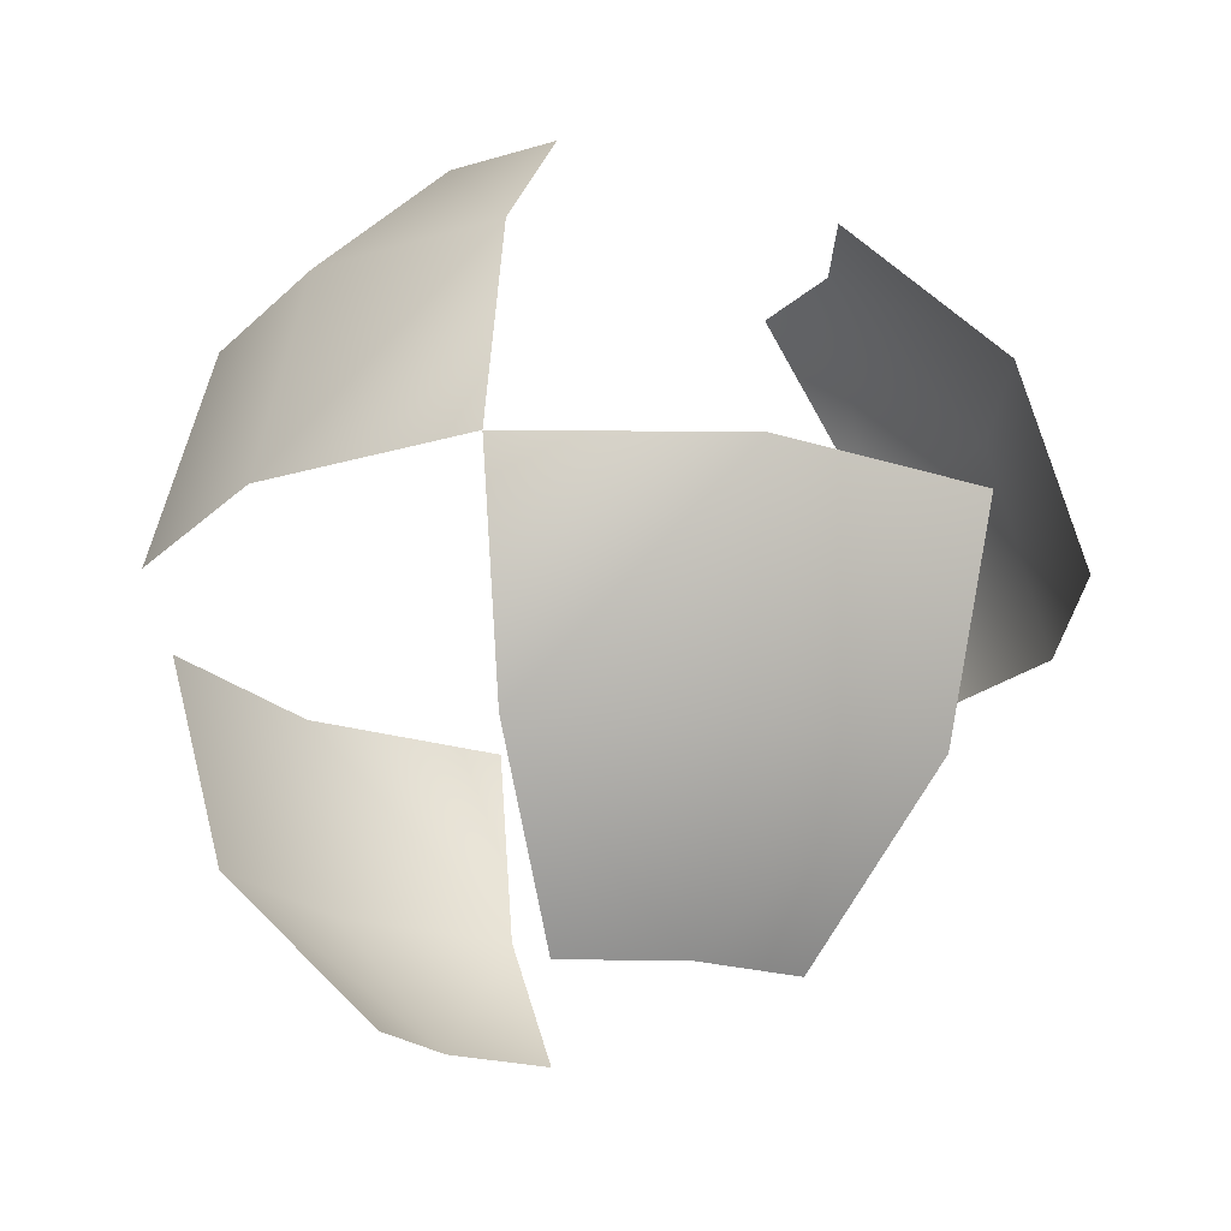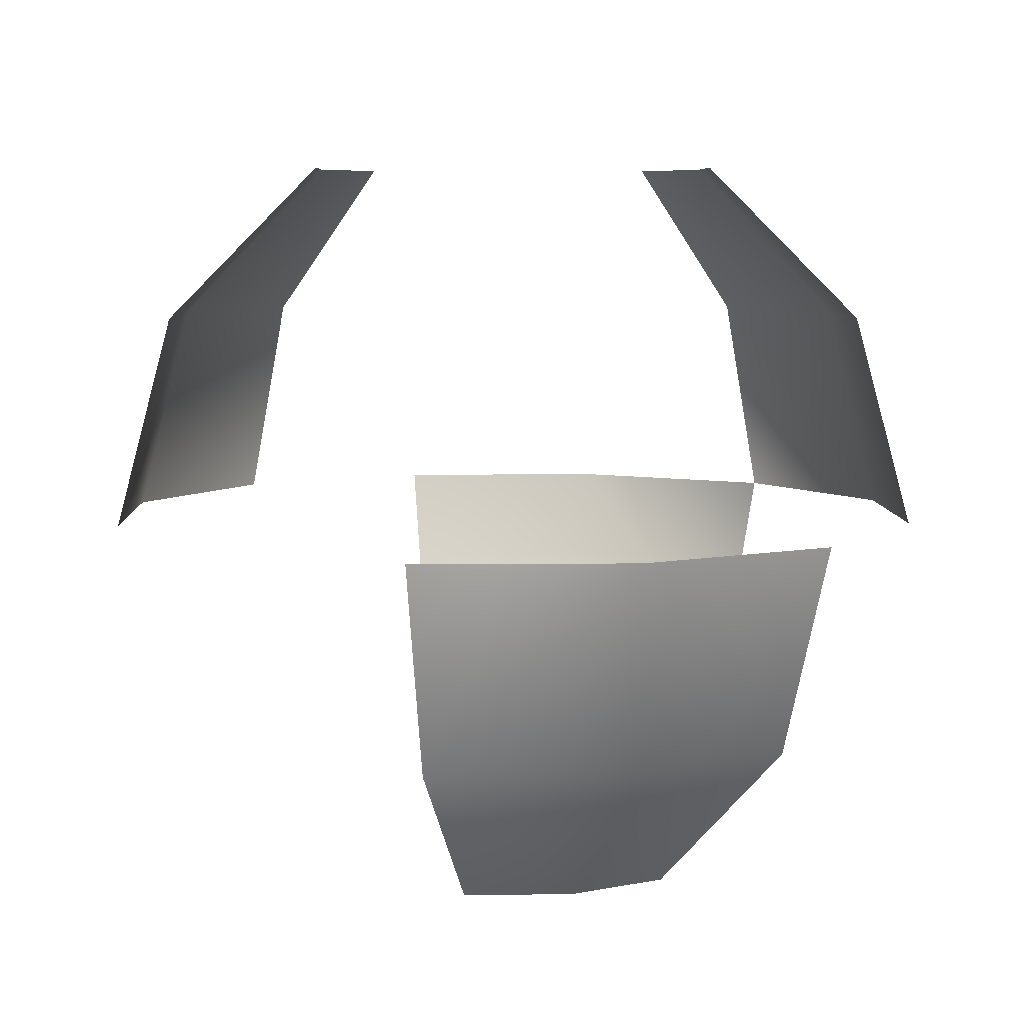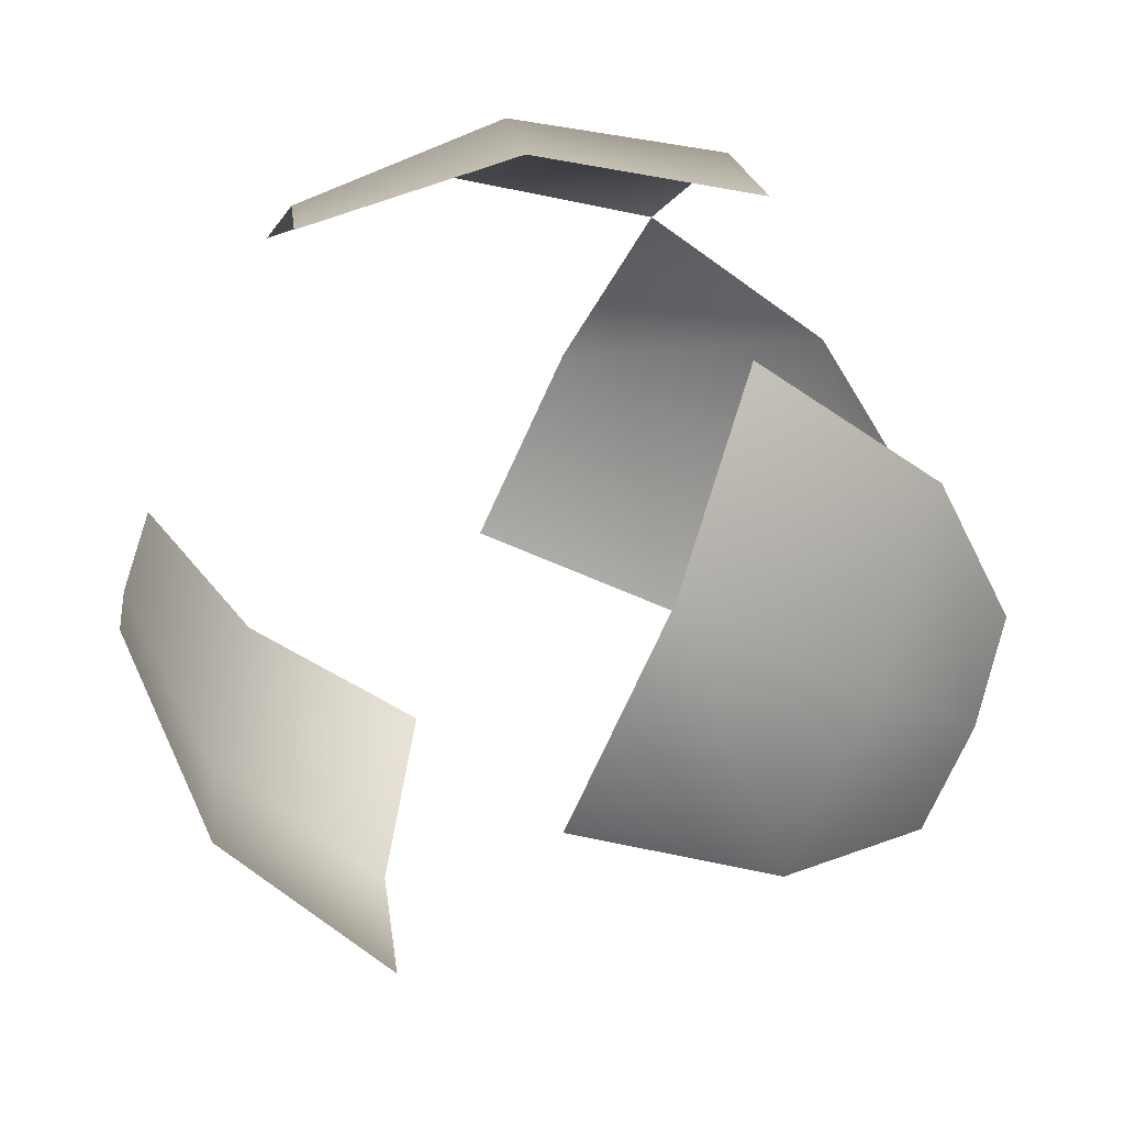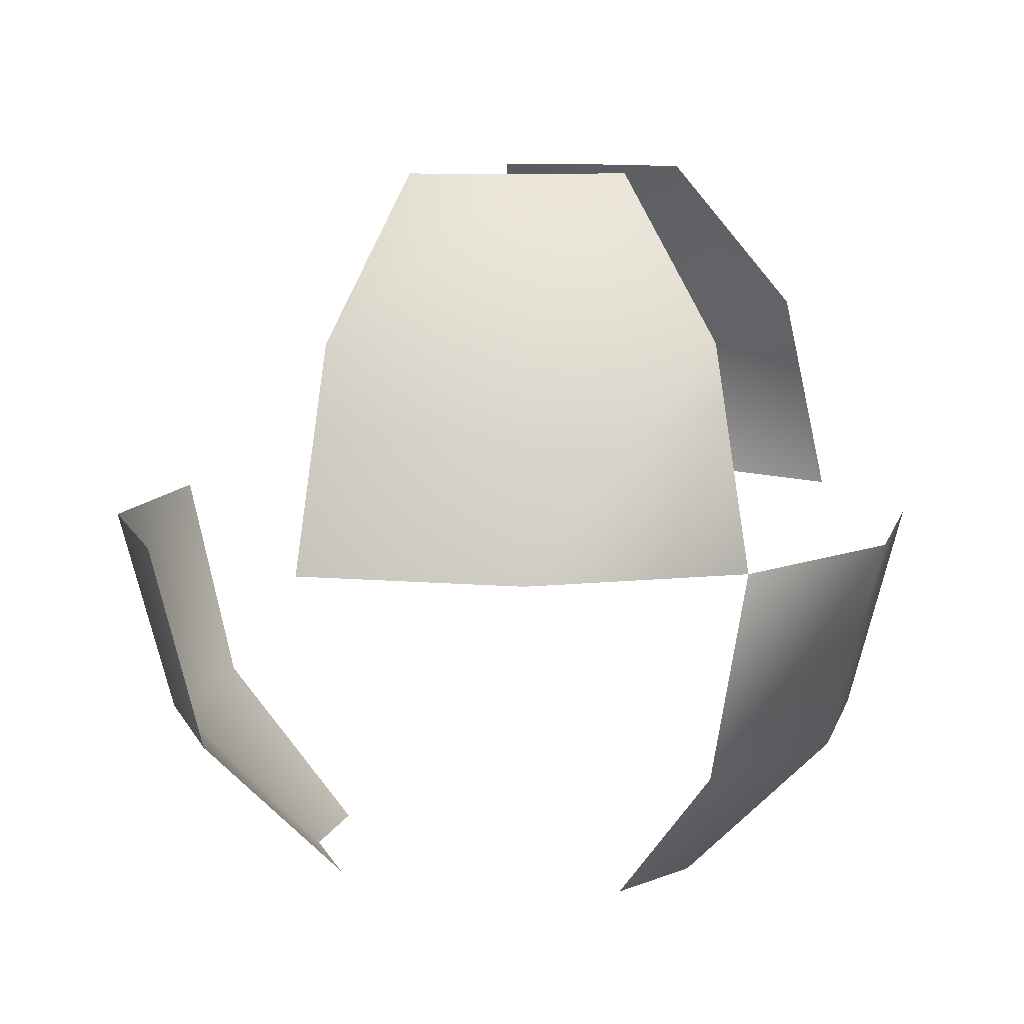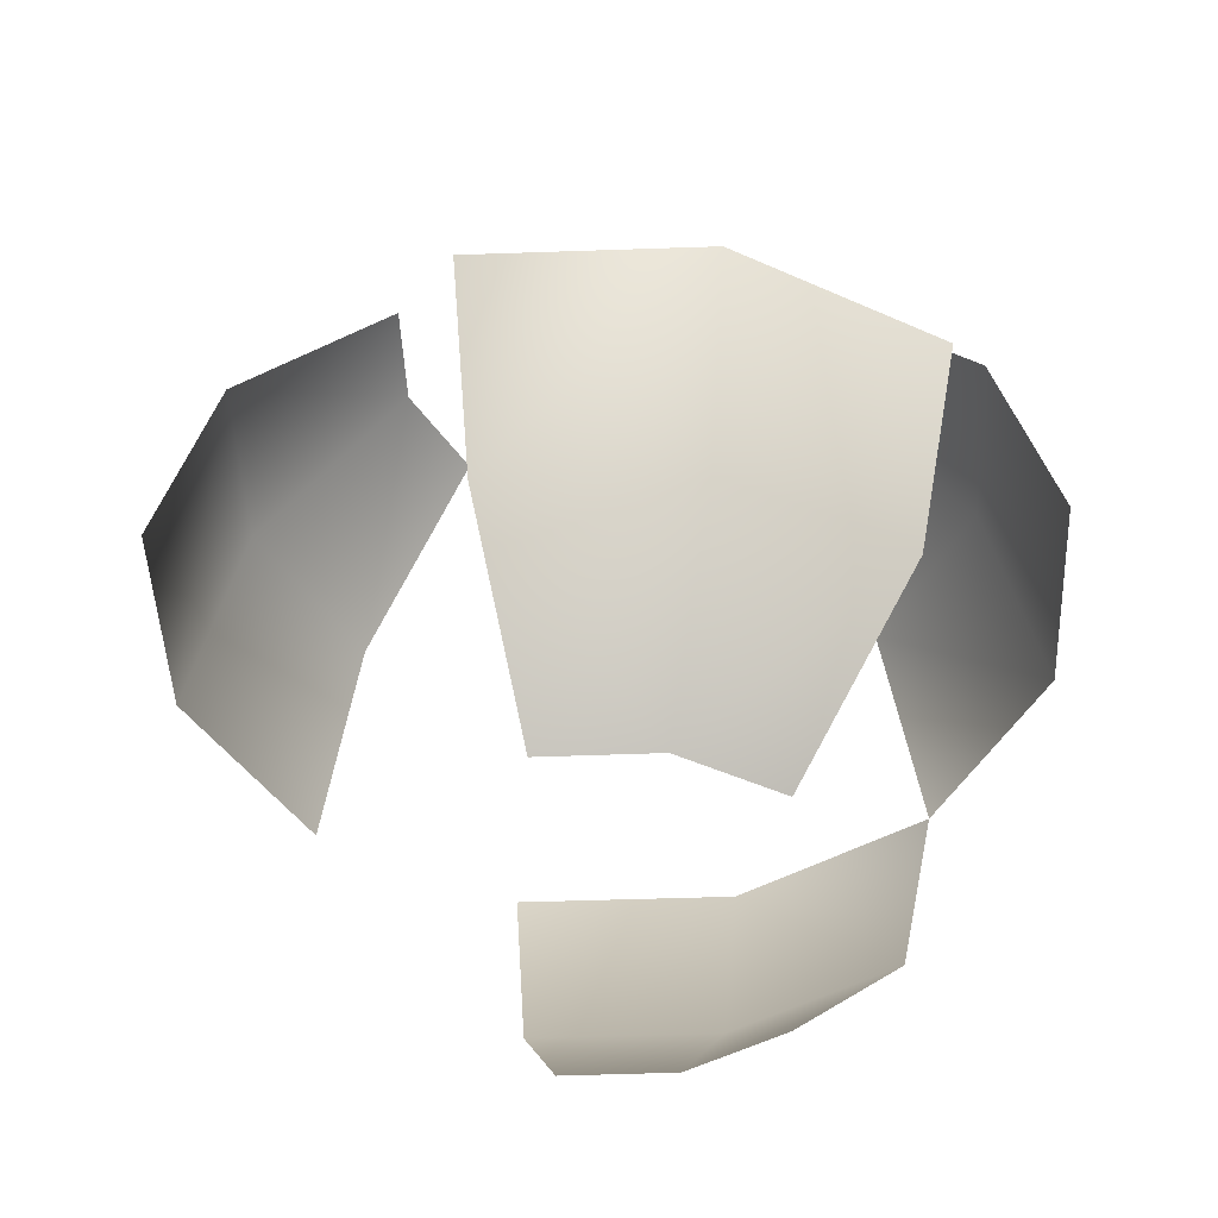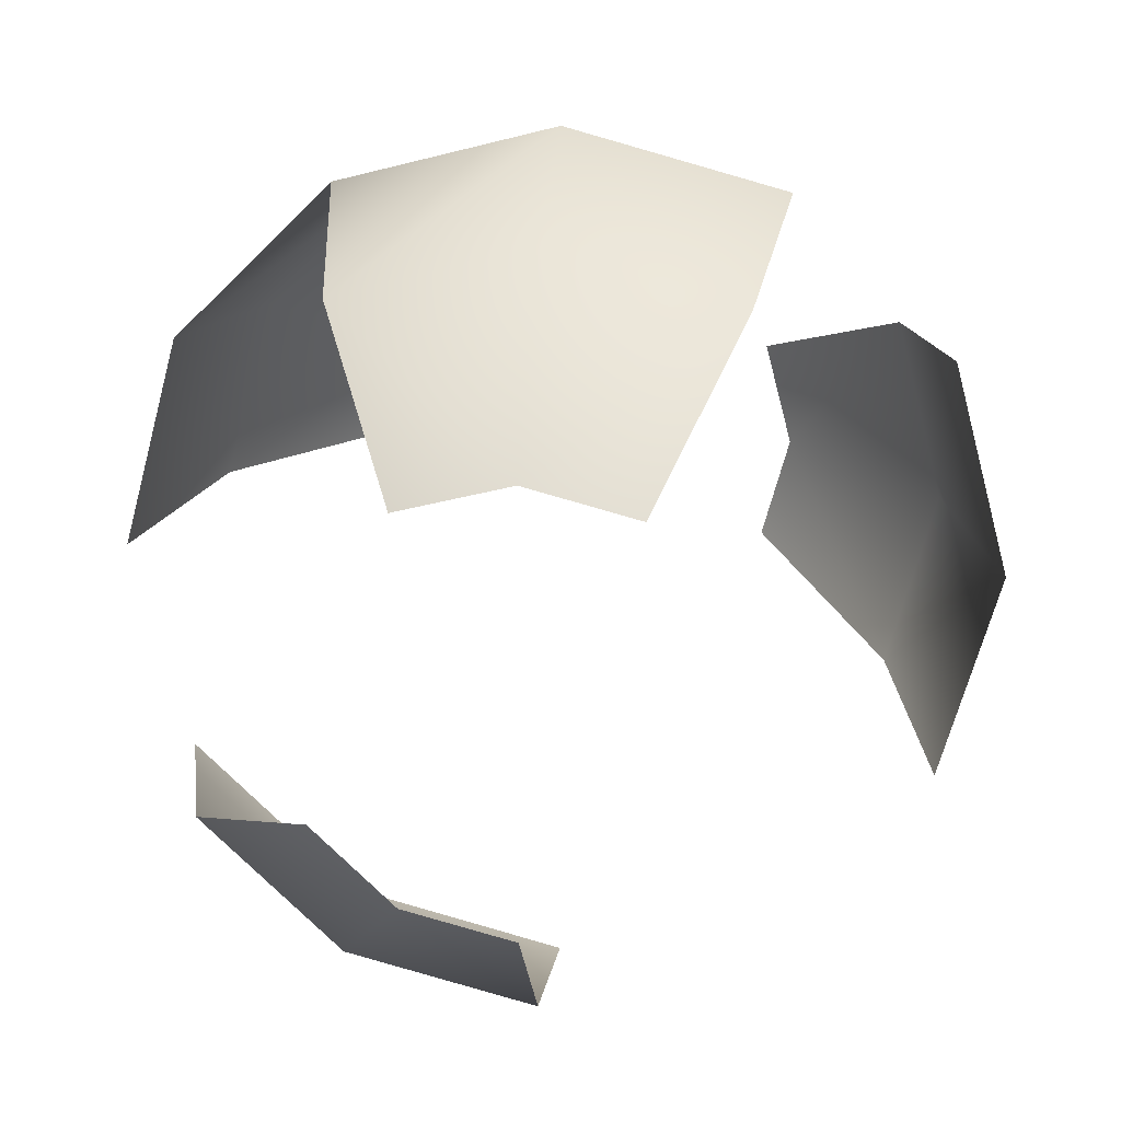
<metadata>
{"format":"obj","ext":"obj","renderer":"f3d","projection":"perspective","resolution":1024,"background":"white","views":[{"elev":-20.4,"azim":-16.0,"up":"+Y"},{"elev":6.6,"azim":-166.6,"up":"+Y"},{"elev":-58.0,"azim":-115.6,"up":"+Z"},{"elev":9.2,"azim":-61.5,"up":"+Y"},{"elev":-45.3,"azim":-162.6,"up":"+Y"},{"elev":21.8,"azim":5.6,"up":"+Z"}]}
</metadata>
<code>
o T1L2M009_43
v -0.2002 0.3457 0
v -0.1738 0.3457 0.09961
v -0.1006 0.3457 0.1729
v 0.1729 0.3457 0.09961
v 0.1992 0.3457 -0.0009766
v 0.1729 0.3457 -0.1006
v -0.0009766 0.1992 -0.3467
v -0.3467 0.1992 0
v -0.3008 0.1992 0.1729
v -0.1738 0.1992 0.2998
v 0.2998 0.1992 0.1729
v 0.3457 0.1992 -0.0009766
v 0.2998 0.1992 -0.1738
v 0.1729 0.1992 -0.3008
v -0.0009766 -0.0009766 -0.4004
v -0.2002 -0.0009766 -0.3467
v -0.3467 -0.0009766 -0.2002
v -0.4004 -0.0009766 0
v -0.3467 -0.0009766 0.1992
v -0.2002 -0.0009766 0.3457
v 0 -0.0009766 0.3994
v 0.1992 -0.0009766 0.3457
v 0.3457 -0.0009766 0.1992
v 0.3994 -0.0009766 -0.0009766
v 0.3457 -0.0009766 -0.2002
v 0.1992 -0.0009766 -0.3467
v -0.0009766 -0.2002 -0.3467
v -0.1738 -0.2002 -0.3008
v -0.3008 -0.2002 -0.1738
v -0.1738 -0.2002 0.2998
v 0 -0.2002 0.3457
v 0.1729 -0.2002 0.2998
v 0.2998 -0.2002 0.1729
v 0.3457 -0.2002 -0.0009766
v 0.2998 -0.2002 -0.1738
v 0.1729 -0.2002 -0.3008
v -0.0009766 -0.3467 -0.2002
v -0.1006 -0.3467 -0.1738
v -0.1738 -0.3467 -0.1006
v -0.1006 -0.3467 0.1729
v 0 -0.3467 0.1992
v 0.09961 -0.3467 0.1729
v 0.1729 -0.3467 0.09961
v 0.1992 -0.3467 -0.0009766
v 0.1729 -0.3467 -0.1006
v 0.1729 0.2998 0.1992
v 0.1992 0.3457 0
v -0.0009766 0.3994 -0.0009766
v -0.0009766 0.3457 0.1992
v -0.2002 0.3457 -0.0009766
v -0.1738 0.2998 0.1992
v 0.1729 0.2998 -0.2002
v -0.0009766 0.3457 -0.2002
v -0.1738 0.2998 -0.2002
f 8 9 2 1
f 2 9 10 3
f 11 12 5 4
f 5 12 13 6
f 19 9 8 18
f 10 9 19 20
f 24 12 11 23
f 13 12 24 25
f 27 28 16 15
f 16 28 29 17
f 30 31 21 20
f 21 31 32 22
f 38 28 27 37
f 29 28 38 39
f 41 31 30 40
f 32 31 41 42

</code>
